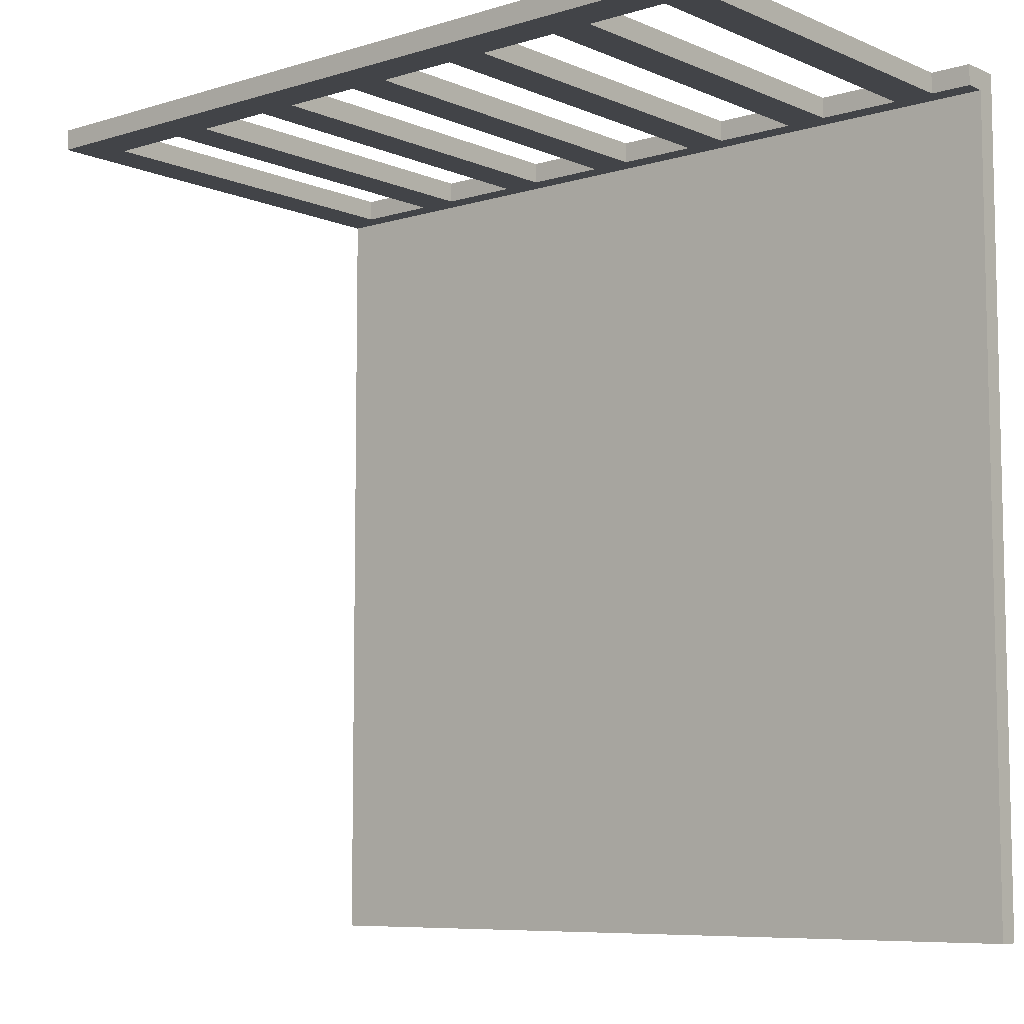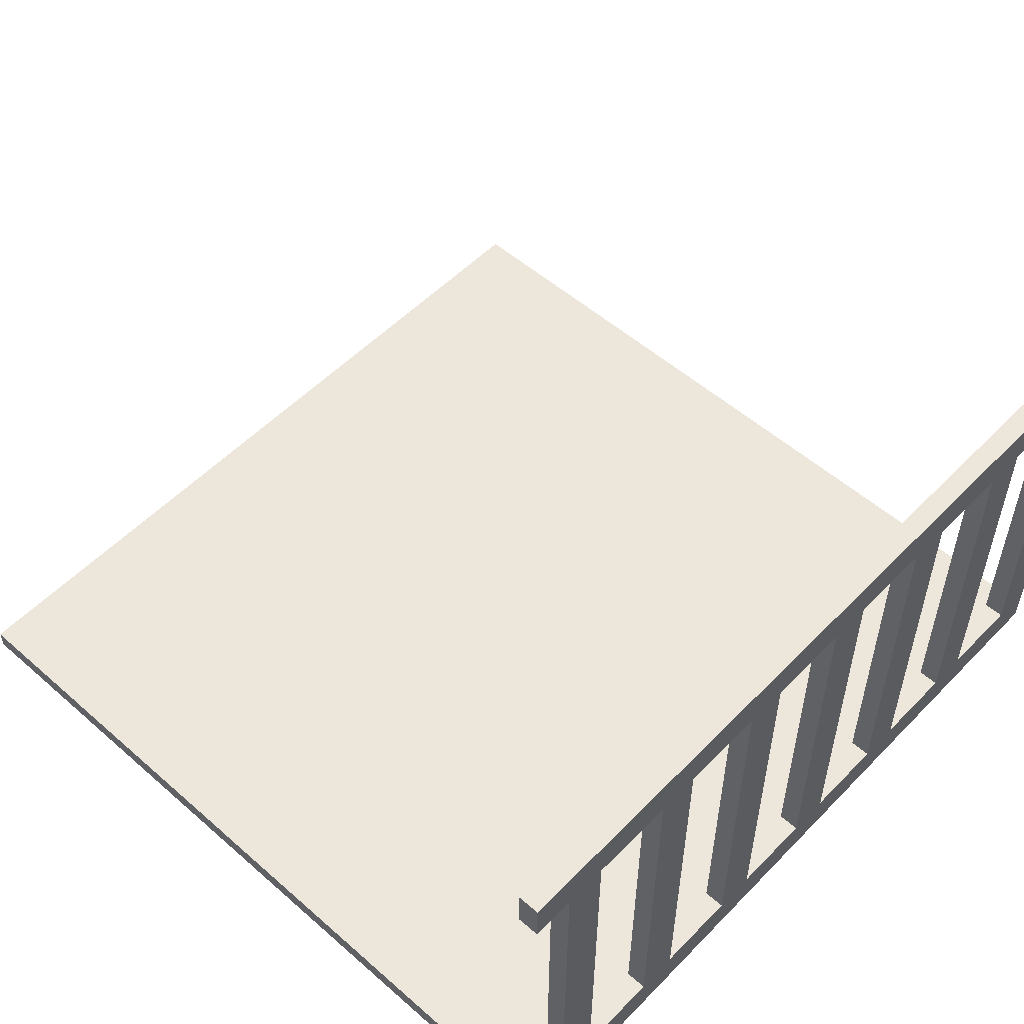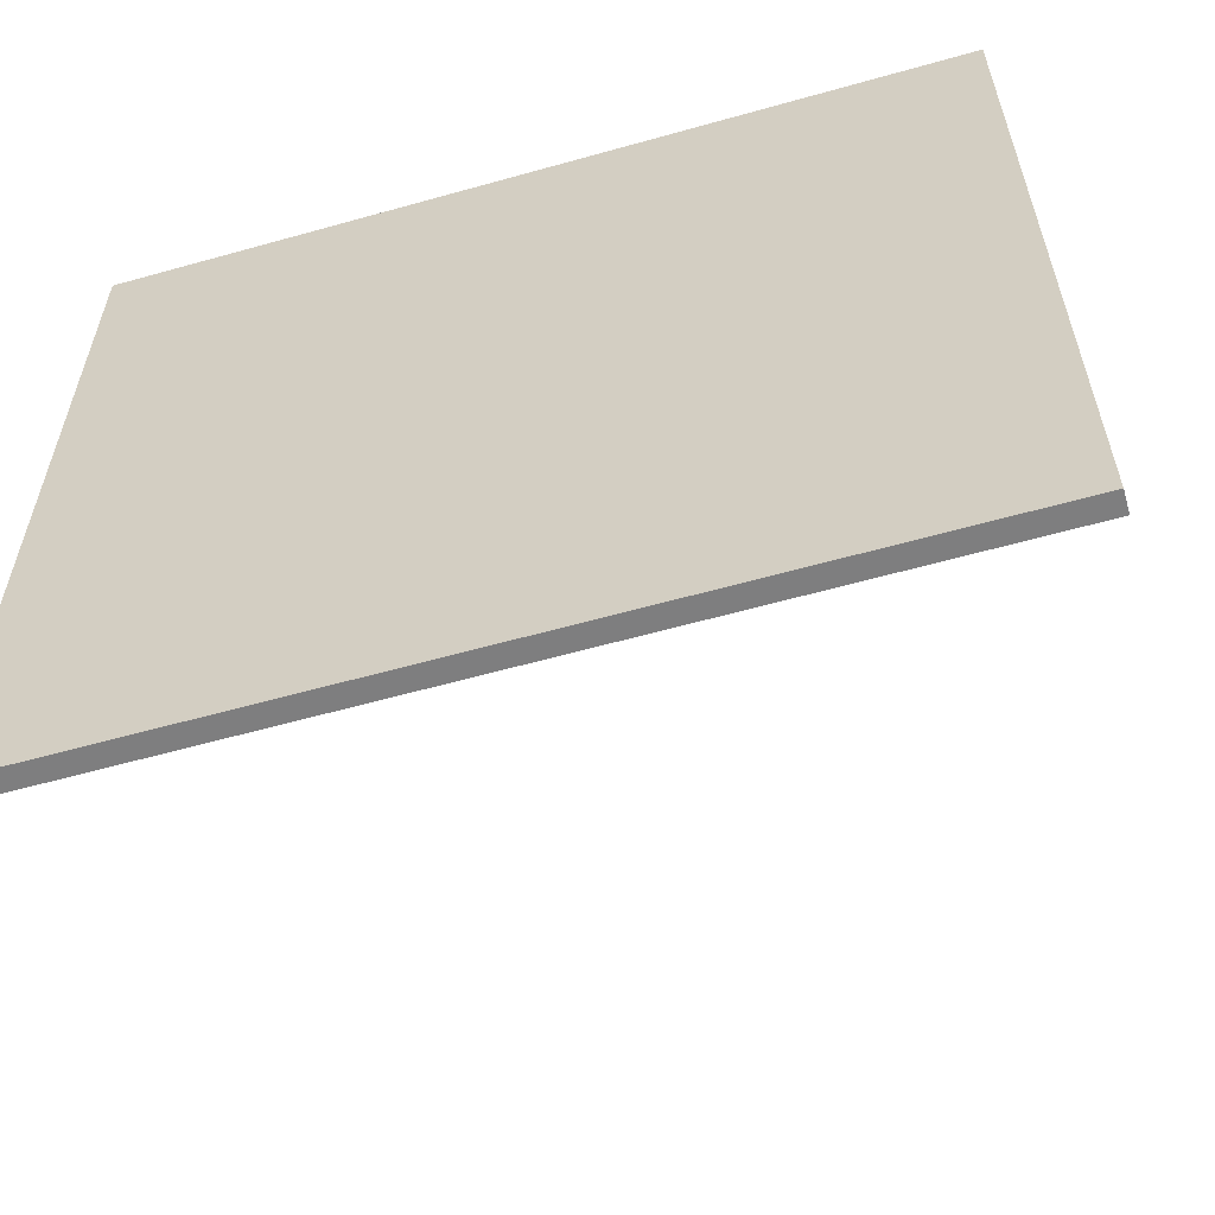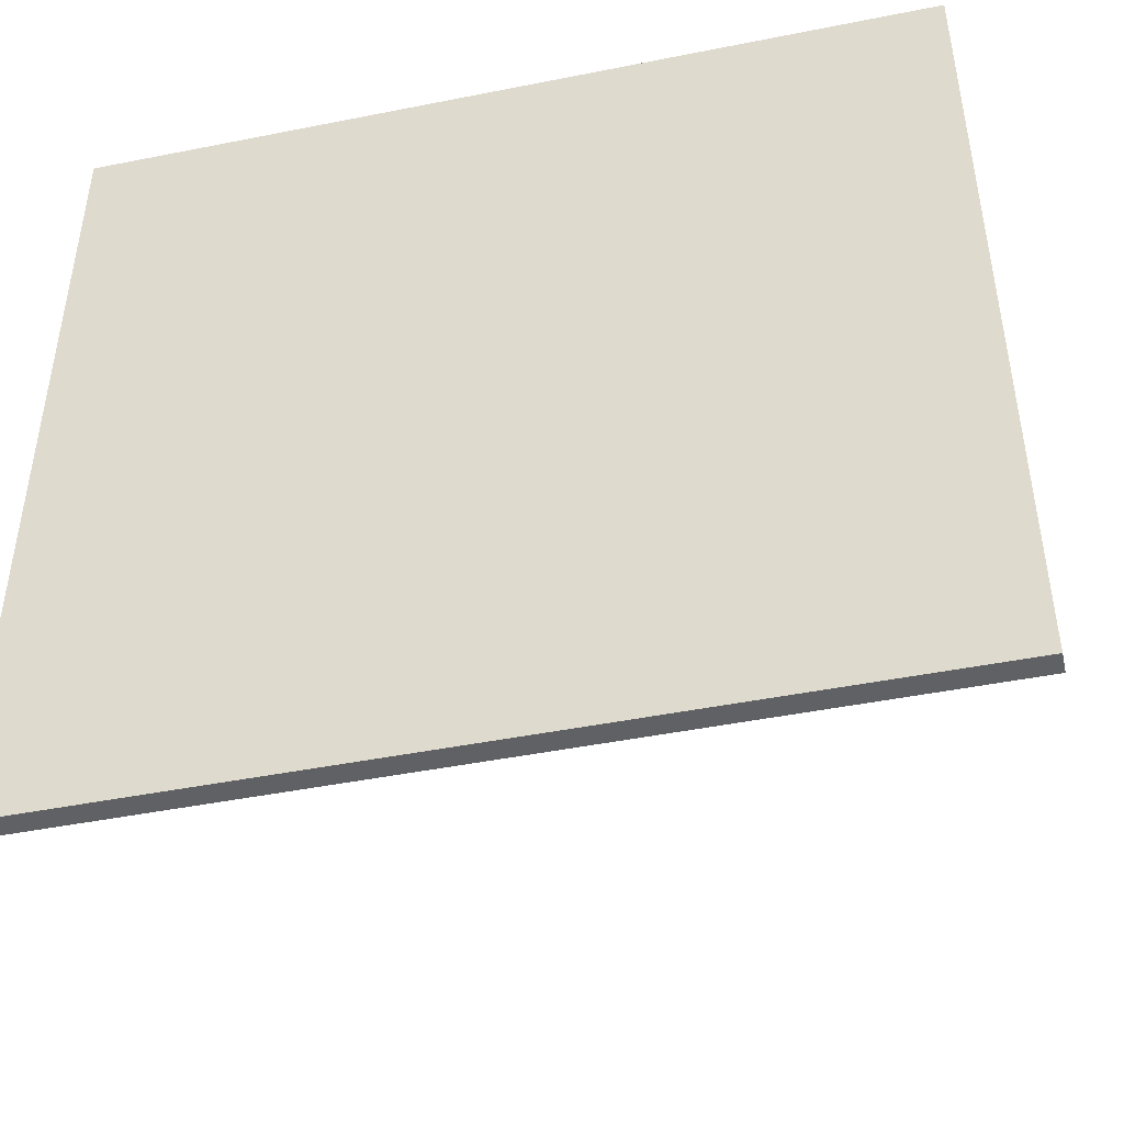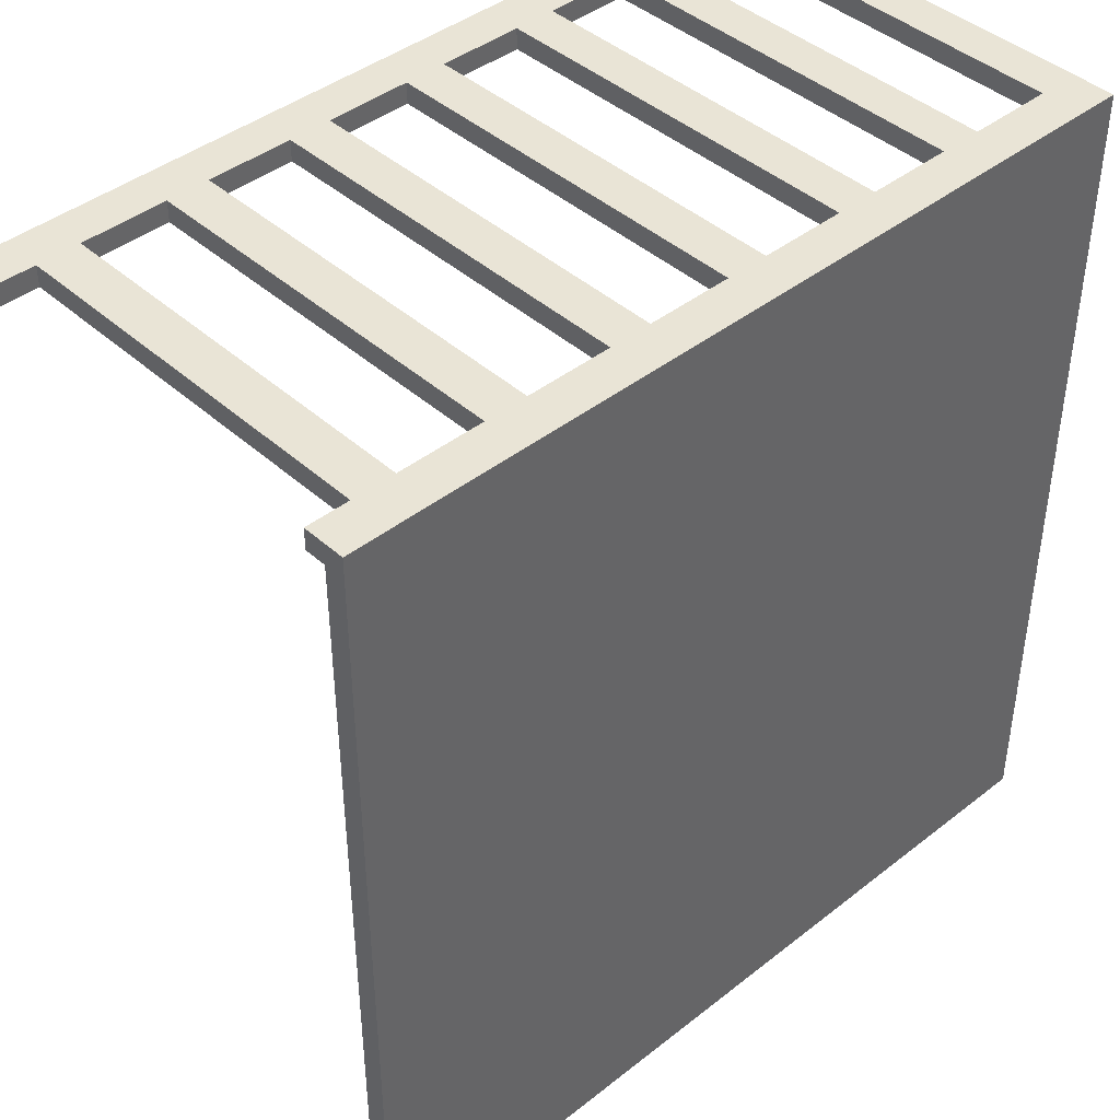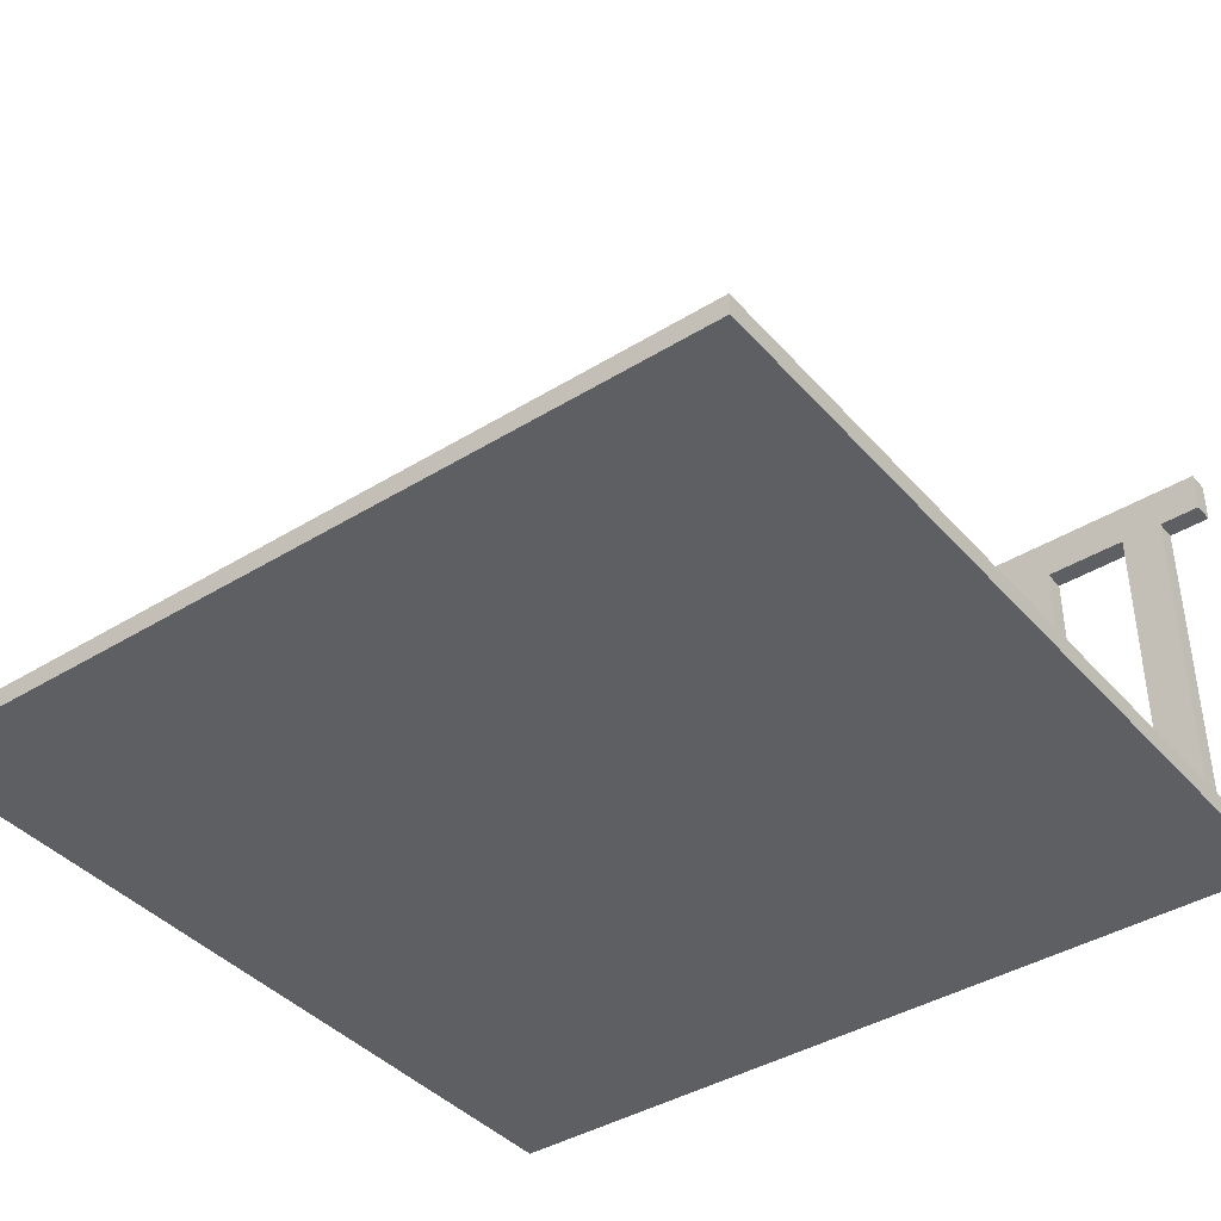
<metadata>
{"format":"obj","ext":"obj","renderer":"f3d","projection":"perspective","resolution":1024,"background":"white","views":[{"elev":-7.7,"azim":-139.6,"up":"+Z"},{"elev":53.7,"azim":-47.1,"up":"+Y"},{"elev":-59.5,"azim":16.1,"up":"+Z"},{"elev":-45.7,"azim":12.9,"up":"+Z"},{"elev":42.5,"azim":-43.2,"up":"+Z"},{"elev":-40.4,"azim":-143.0,"up":"+Y"}]}
</metadata>
<code>
o
v -2 0 2
v -2 0 -2
v -2 0.1 1.9
v -2 0.1 -2
v -2 0.2 2
v -2 0.2 1.9
v -2 2 2
v -2 2 1.9
v -2 2.2 2
v -2 2.2 1.9
v -1.8 0.2 2
v -1.8 0.2 1.9
v -1.8 2 2
v -1.8 2 1.9
v -1.2 0.2 2
v -1.2 0.2 1.9
v -1.2 2 2
v -1.2 2 1.9
v -0.6 0.2 2
v -0.6 0.2 1.9
v -0.6 2 2
v -0.6 2 1.9
v 2.384e-07 0.2 2
v 2.384e-07 0.2 1.9
v 2.384e-07 2 2
v 2.384e-07 2 1.9
v 0.6 0.2 2
v 0.6 0.2 1.9
v 0.6 2 2
v 0.6 2 1.9
v 1.2 0.2 2
v 1.2 0.2 1.9
v 1.2 2 2
v 1.2 2 1.9
v 1.8 0.2 2
v 1.8 0.2 1.9
v 1.8 2 2
v 1.8 2 1.9
v -1.6 0.2 2
v -1.6 0.2 1.9
v -1.6 2 2
v -1.6 2 1.9
v -1 0.2 2
v -1 0.2 1.9
v -1 2 2
v -1 2 1.9
v -0.4 0.2 2
v -0.4 0.2 1.9
v -0.4 2 2
v -0.4 2 1.9
v 0.2 0.2 2
v 0.2 0.2 1.9
v 0.2 2 2
v 0.2 2 1.9
v 0.8 0.2 2
v 0.8 0.2 1.9
v 0.8 2 2
v 0.8 2 1.9
v 1.4 0.2 2
v 1.4 0.2 1.9
v 1.4 2 2
v 1.4 2 1.9
v 2 0 2
v 2 0 -2
v 2 0.1 1.9
v 2 0.1 -2
v 2 2.2 2
v 2 2.2 1.9
v -2 0 2
v -2 0.2 2
v -2 2 2
v -2 2.2 2
v -1.8 0.2 2
v -1.8 2 2
v -1.6 0.2 2
v -1.6 2 2
v -1.2 0.2 2
v -1.2 2 2
v -1 0.2 2
v -1 2 2
v -0.6 0.2 2
v -0.6 2 2
v -0.4 0.2 2
v -0.4 2 2
v 2.384e-07 0.2 2
v 2.384e-07 2 2
v 0.2 0.2 2
v 0.2 2 2
v 0.6 0.2 2
v 0.6 2 2
v 0.8 0.2 2
v 0.8 2 2
v 1.2 0.2 2
v 1.2 2 2
v 1.4 0.2 2
v 1.4 2 2
v 1.8 0.2 2
v 1.8 2 2
v 2 0 2
v 2 2.2 2
v -2 0.1 1.9
v -2 0.2 1.9
v -2 2 1.9
v -2 2.2 1.9
v -1.8 0.2 1.9
v -1.8 2 1.9
v -1.6 0.2 1.9
v -1.6 2 1.9
v -1.2 0.2 1.9
v -1.2 2 1.9
v -1 0.2 1.9
v -1 2 1.9
v -0.6 0.2 1.9
v -0.6 2 1.9
v -0.4 0.2 1.9
v -0.4 2 1.9
v 2.384e-07 0.2 1.9
v 2.384e-07 2 1.9
v 0.2 0.2 1.9
v 0.2 2 1.9
v 0.6 0.2 1.9
v 0.6 2 1.9
v 0.8 0.2 1.9
v 0.8 2 1.9
v 1.2 0.2 1.9
v 1.2 2 1.9
v 1.4 0.2 1.9
v 1.4 2 1.9
v 1.8 0.2 1.9
v 1.8 2 1.9
v 2 0.1 1.9
v 2 2.2 1.9
v -2 0 -2
v -2 0.1 -2
v 2 0 -2
v 2 0.1 -2
v -2 0 2
v 2 0 2
v -2 0 -2
v 2 0 -2
v -2 2 2
v -1.8 2 2
v -1.6 2 2
v -1.2 2 2
v -1 2 2
v -0.6 2 2
v -0.4 2 2
v 2.384e-07 2 2
v 0.2 2 2
v 0.6 2 2
v 0.8 2 2
v 1.2 2 2
v 1.4 2 2
v 1.8 2 2
v -2 2 1.9
v -1.8 2 1.9
v -1.6 2 1.9
v -1.2 2 1.9
v -1 2 1.9
v -0.6 2 1.9
v -0.4 2 1.9
v 2.384e-07 2 1.9
v 0.2 2 1.9
v 0.6 2 1.9
v 0.8 2 1.9
v 1.2 2 1.9
v 1.4 2 1.9
v 1.8 2 1.9
v -2 0.1 1.9
v 2 0.1 1.9
v -2 0.1 -2
v 2 0.1 -2
v -2 0.2 2
v -1.8 0.2 2
v -1.6 0.2 2
v -1.2 0.2 2
v -1 0.2 2
v -0.6 0.2 2
v -0.4 0.2 2
v 2.384e-07 0.2 2
v 0.2 0.2 2
v 0.6 0.2 2
v 0.8 0.2 2
v 1.2 0.2 2
v 1.4 0.2 2
v 1.8 0.2 2
v -2 0.2 1.9
v -1.8 0.2 1.9
v -1.6 0.2 1.9
v -1.2 0.2 1.9
v -1 0.2 1.9
v -0.6 0.2 1.9
v -0.4 0.2 1.9
v 2.384e-07 0.2 1.9
v 0.2 0.2 1.9
v 0.6 0.2 1.9
v 0.8 0.2 1.9
v 1.2 0.2 1.9
v 1.4 0.2 1.9
v 1.8 0.2 1.9
v -2 2.2 2
v 2 2.2 2
v -2 2.2 1.9
v 2 2.2 1.9
f 3 2 1
f 4 2 3
f 5 3 1
f 6 3 5
f 9 8 7
f 10 8 9
f 13 12 11
f 14 12 13
f 17 16 15
f 18 16 17
f 21 20 19
f 22 20 21
f 25 24 23
f 26 24 25
f 29 28 27
f 30 28 29
f 33 32 31
f 34 32 33
f 37 36 35
f 38 36 37
f 39 40 41
f 41 40 42
f 43 44 45
f 45 44 46
f 47 48 49
f 49 48 50
f 51 52 53
f 53 52 54
f 55 56 57
f 57 56 58
f 59 60 61
f 61 60 62
f 63 64 65
f 65 64 66
f 63 65 67
f 67 65 68
f 73 70 69
f 74 72 71
f 75 73 69
f 75 74 73
f 76 72 74
f 76 74 75
f 77 75 69
f 78 72 76
f 79 77 69
f 79 78 77
f 80 72 78
f 80 78 79
f 81 79 69
f 82 72 80
f 83 81 69
f 83 82 81
f 84 72 82
f 84 82 83
f 85 83 69
f 86 72 84
f 87 85 69
f 87 86 85
f 88 72 86
f 88 86 87
f 89 87 69
f 90 72 88
f 91 89 69
f 91 90 89
f 92 72 90
f 92 90 91
f 93 91 69
f 94 72 92
f 95 93 69
f 95 94 93
f 96 72 94
f 96 94 95
f 97 95 69
f 98 72 96
f 99 97 69
f 99 98 97
f 100 72 98
f 100 98 99
f 101 102 105
f 103 104 106
f 101 105 107
f 105 106 107
f 106 104 108
f 107 106 108
f 101 107 109
f 108 104 110
f 101 109 111
f 109 110 111
f 110 104 112
f 111 110 112
f 101 111 113
f 112 104 114
f 101 113 115
f 113 114 115
f 114 104 116
f 115 114 116
f 101 115 117
f 116 104 118
f 101 117 119
f 117 118 119
f 118 104 120
f 119 118 120
f 101 119 121
f 120 104 122
f 101 121 123
f 121 122 123
f 122 104 124
f 123 122 124
f 101 123 125
f 124 104 126
f 101 125 127
f 125 126 127
f 126 104 128
f 127 126 128
f 101 127 129
f 128 104 130
f 101 129 131
f 129 130 131
f 130 104 132
f 131 130 132
f 133 134 135
f 135 134 136
f 139 138 137
f 140 138 139
f 155 142 141
f 156 142 155
f 157 144 143
f 158 144 157
f 159 146 145
f 160 146 159
f 161 148 147
f 162 148 161
f 163 150 149
f 164 150 163
f 165 152 151
f 166 152 165
f 167 154 153
f 168 154 167
f 169 170 171
f 171 170 172
f 173 174 187
f 187 174 188
f 175 176 189
f 189 176 190
f 177 178 191
f 191 178 192
f 179 180 193
f 193 180 194
f 181 182 195
f 195 182 196
f 183 184 197
f 197 184 198
f 185 186 199
f 199 186 200
f 201 202 203
f 203 202 204

</code>
